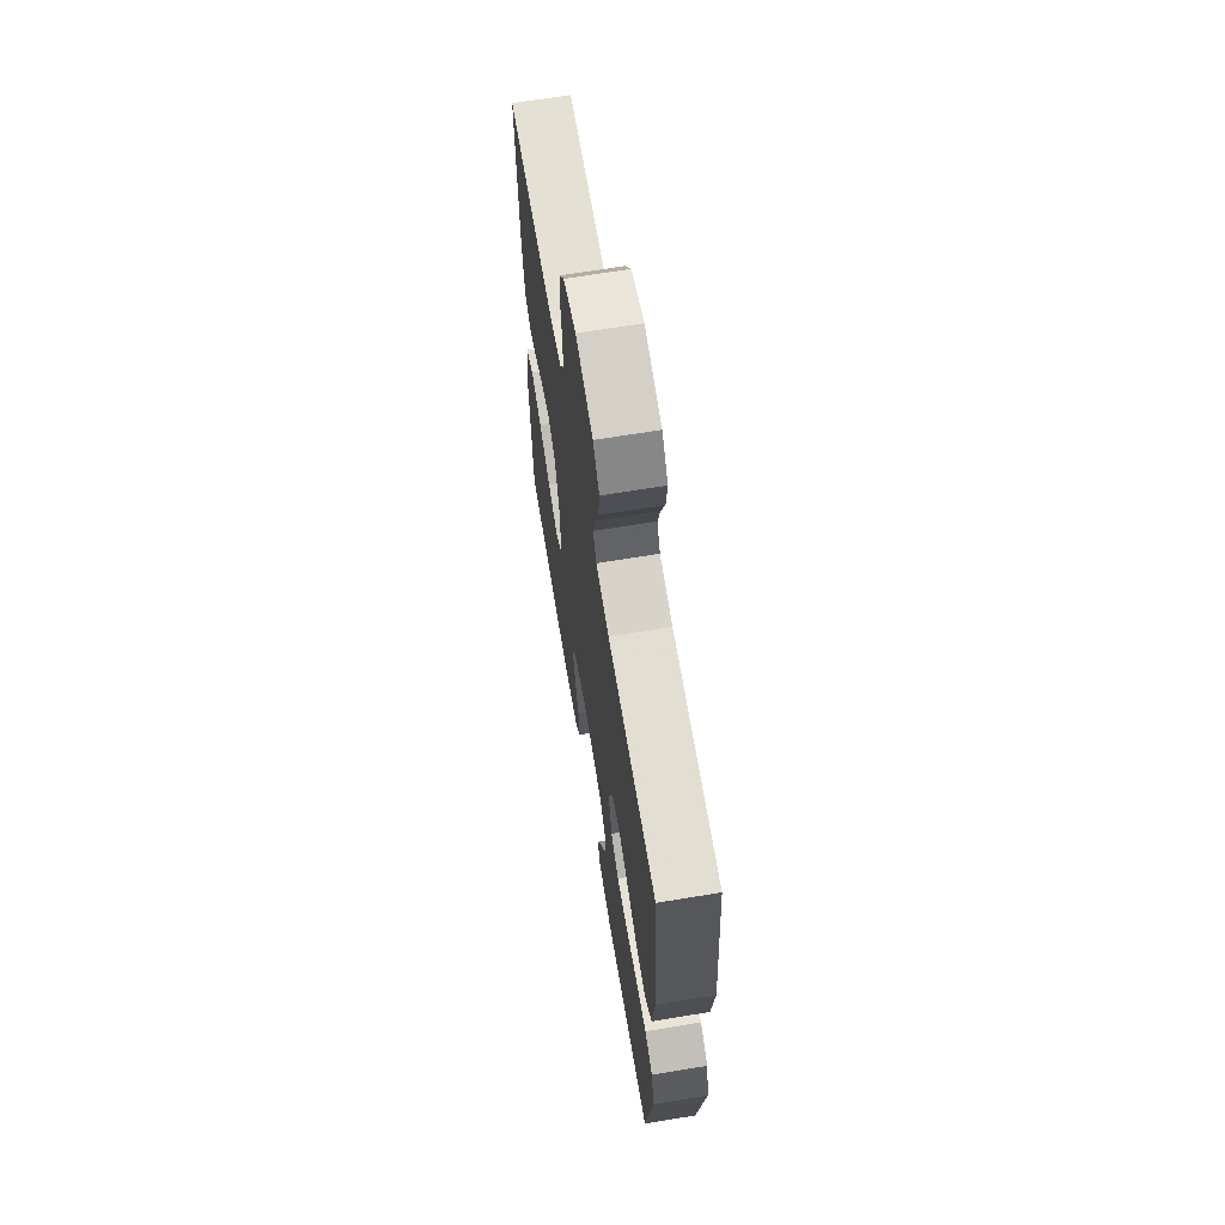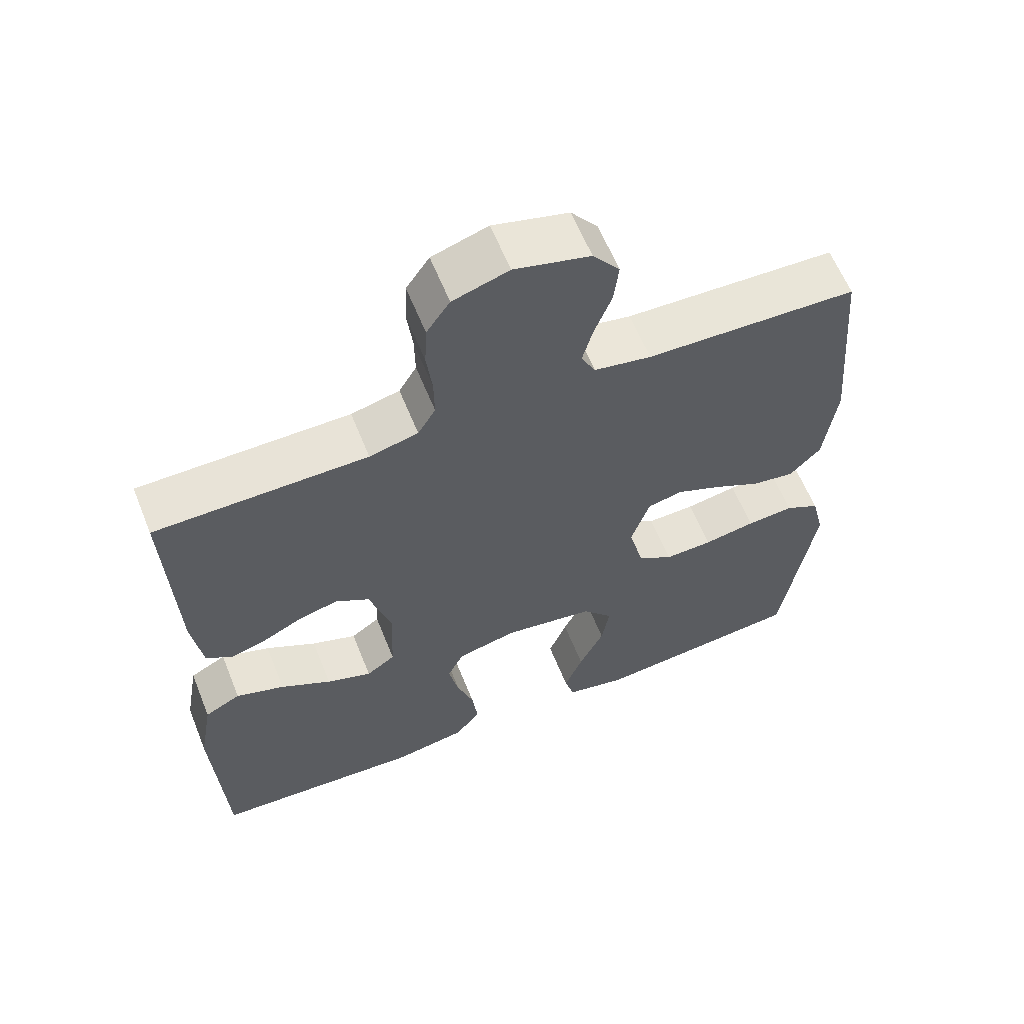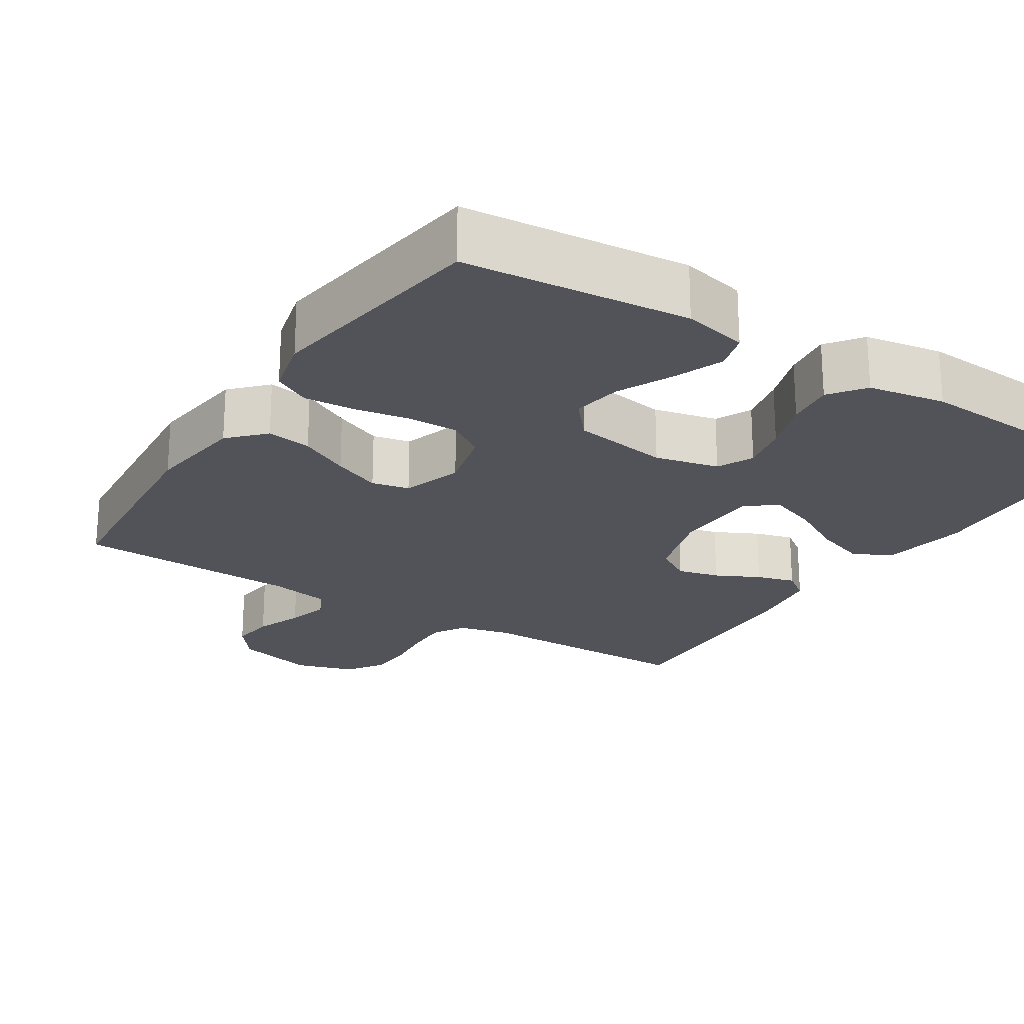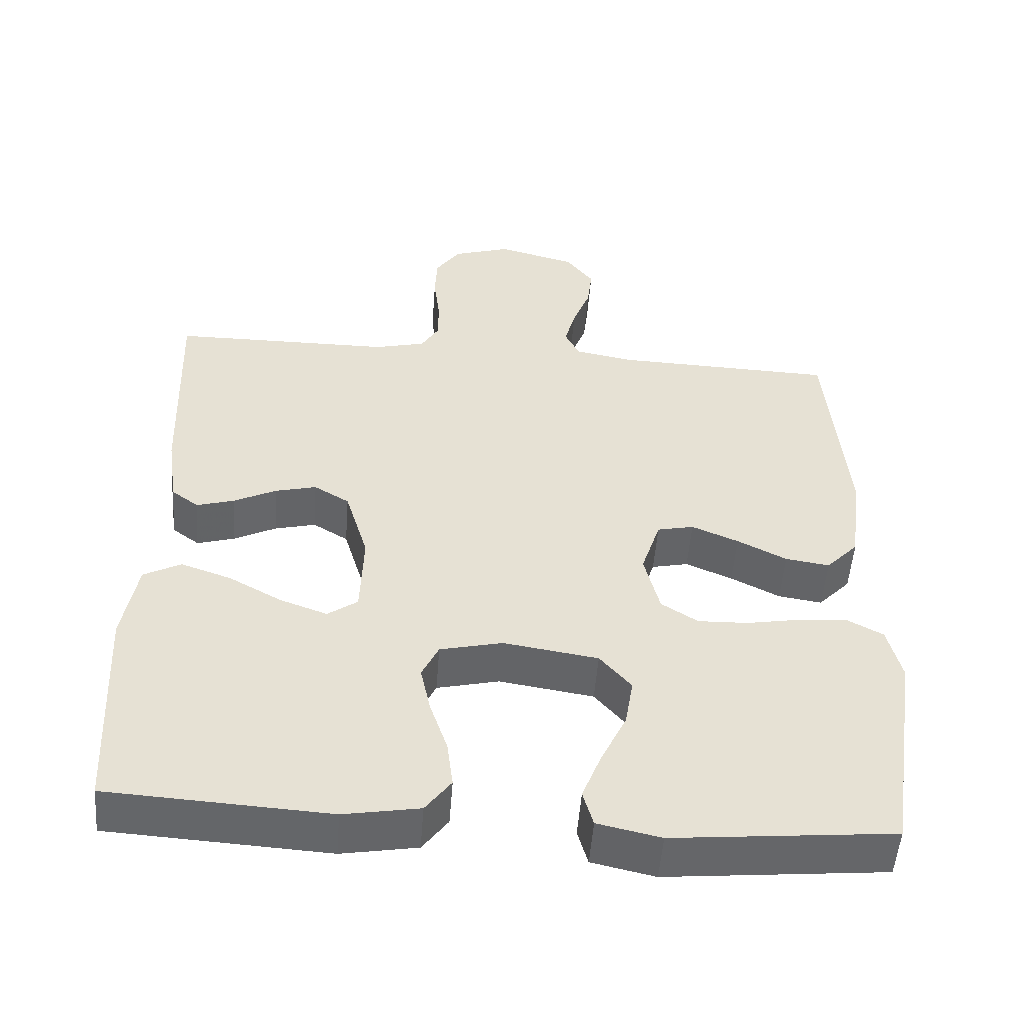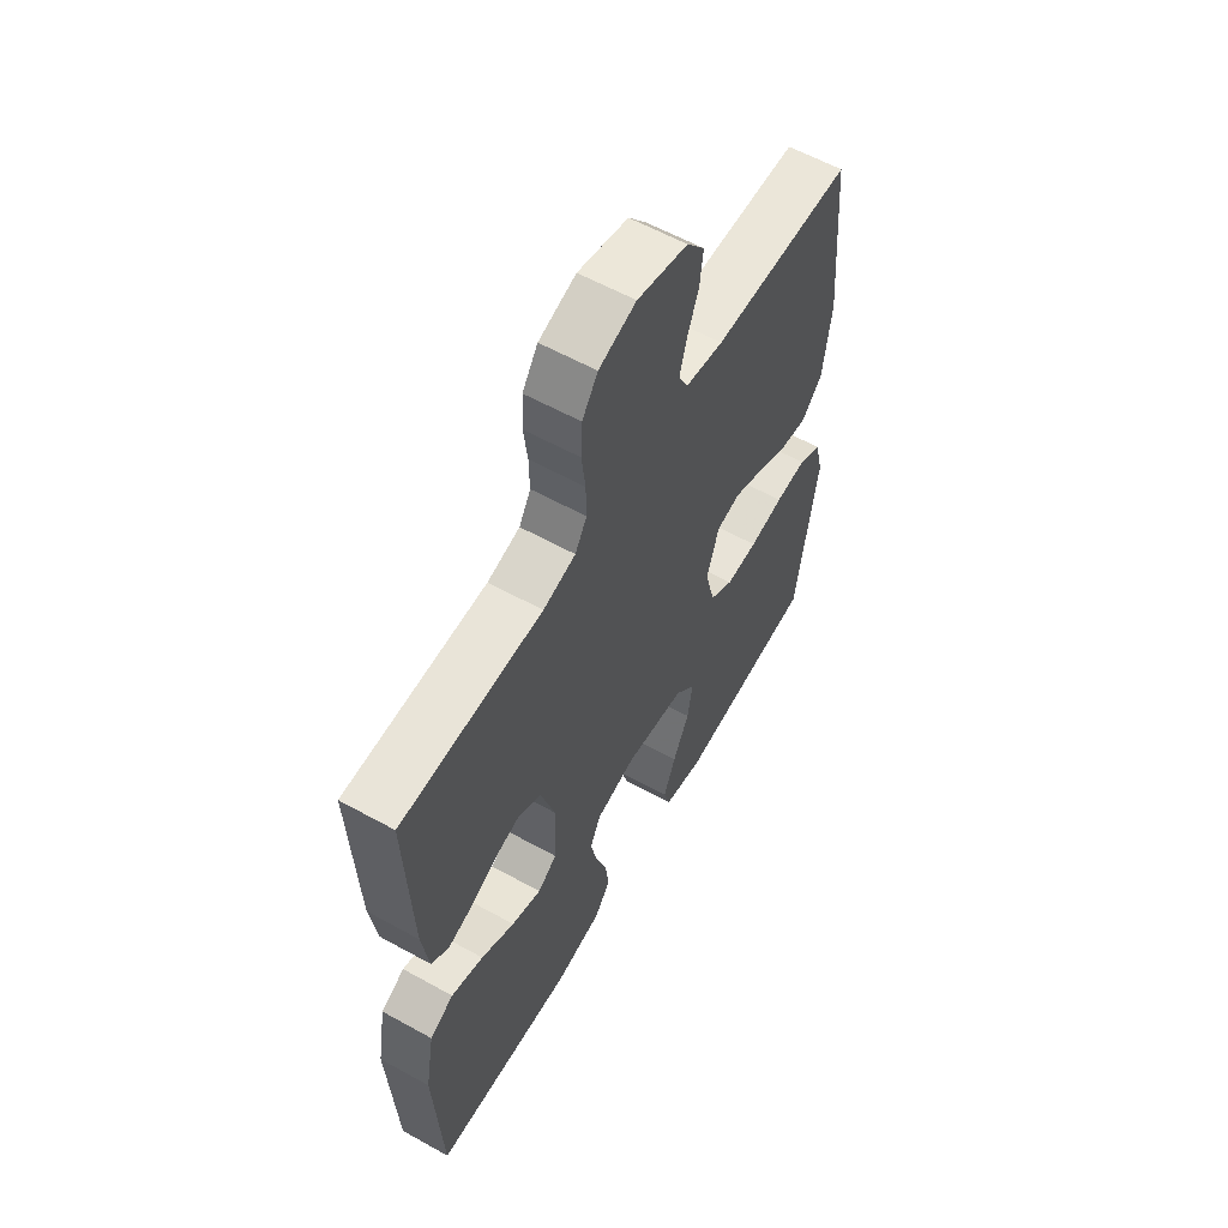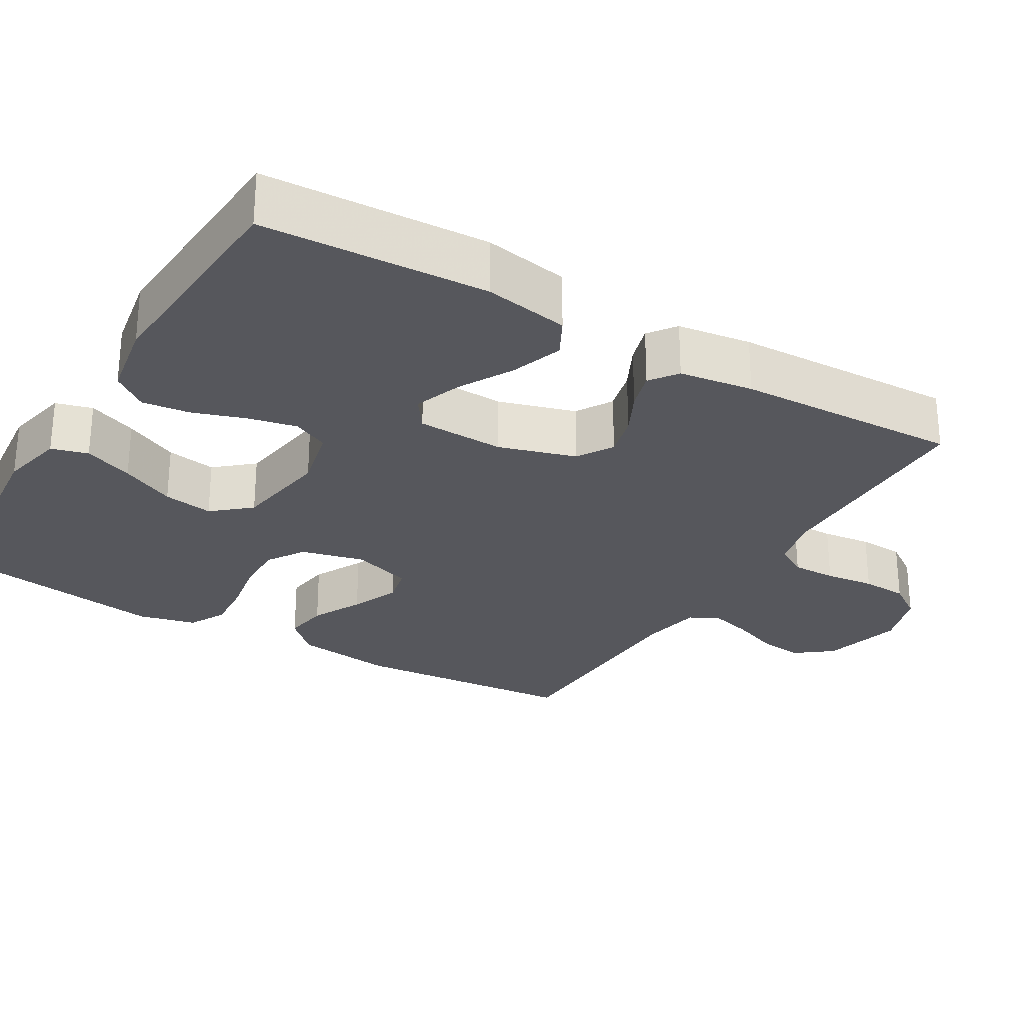
<metadata>
{"format":"obj","ext":"obj","renderer":"f3d","projection":"perspective","resolution":1024,"background":"white","views":[{"elev":66.3,"azim":80.6,"up":"+Z"},{"elev":61.3,"azim":-21.9,"up":"+Z"},{"elev":-22.6,"azim":147.4,"up":"+Y"},{"elev":-51.8,"azim":-4.3,"up":"+Z"},{"elev":59.6,"azim":-60.4,"up":"+Z"},{"elev":-27.5,"azim":-120.7,"up":"+Y"}]}
</metadata>
<code>
v -0.5 0.07 -0.5
v -0.515 0.07 -0.2
v -0.495 0.07 -0.086
v -0.444 0.07 -0.059
v -0.375 0.07 -0.083
v -0.303 0.07 -0.123
v -0.239 0.07 -0.146
v -0.198 0.07 -0.117
v -0.194 0.07 0
v -0.225 0.07 0.103
v -0.273 0.07 0.132
v -0.329 0.07 0.118
v -0.387 0.07 0.089
v -0.438 0.07 0.074
v -0.475 0.07 0.101
v -0.489 0.07 0.2
v -0.5 0.07 0.5
v -0.2 0.07 0.502
v -0.131 0.07 0.519
v -0.106 0.07 0.561
v -0.107 0.07 0.62
v -0.115 0.07 0.686
v -0.112 0.07 0.747
v -0.079 0.07 0.795
v 0 0.07 0.82
v 0.107 0.07 0.792
v 0.145 0.07 0.743
v 0.138 0.07 0.684
v 0.114 0.07 0.621
v 0.099 0.07 0.565
v 0.119 0.07 0.525
v 0.2 0.07 0.51
v 0.5 0.07 0.5
v 0.526 0.07 0.2
v 0.509 0.07 0.067
v 0.465 0.07 0.021
v 0.405 0.07 0.03
v 0.338 0.07 0.064
v 0.274 0.07 0.091
v 0.224 0.07 0.08
v 0.198 0.07 0
v 0.219 0.07 -0.085
v 0.269 0.07 -0.117
v 0.337 0.07 -0.115
v 0.41 0.07 -0.102
v 0.477 0.07 -0.097
v 0.526 0.07 -0.123
v 0.545 0.07 -0.2
v 0.5 0.07 -0.5
v 0.2 0.07 -0.529
v 0.114 0.07 -0.51
v 0.1 0.07 -0.461
v 0.126 0.07 -0.395
v 0.161 0.07 -0.322
v 0.172 0.07 -0.255
v 0.129 0.07 -0.205
v 0 0.07 -0.185
v -0.085 0.07 -0.205
v -0.108 0.07 -0.253
v -0.094 0.07 -0.318
v -0.07 0.07 -0.389
v -0.062 0.07 -0.453
v -0.097 0.07 -0.5
v -0.2 0.07 -0.518
v -0.5 0 -0.5
v -0.515 0 -0.2
v -0.495 0 -0.086
v -0.444 0 -0.059
v -0.375 0 -0.083
v -0.303 0 -0.123
v -0.239 0 -0.146
v -0.198 0 -0.117
v -0.194 0 0
v -0.225 0 0.103
v -0.273 0 0.132
v -0.329 0 0.118
v -0.387 0 0.089
v -0.438 0 0.074
v -0.475 0 0.101
v -0.489 0 0.2
v -0.5 0 0.5
v -0.2 0 0.502
v -0.131 0 0.519
v -0.106 0 0.561
v -0.107 0 0.62
v -0.115 0 0.686
v -0.112 0 0.747
v -0.079 0 0.795
v 0 0 0.82
v 0.107 0 0.792
v 0.145 0 0.743
v 0.138 0 0.684
v 0.114 0 0.621
v 0.099 0 0.565
v 0.119 0 0.525
v 0.2 0 0.51
v 0.5 0 0.5
v 0.526 0 0.2
v 0.509 0 0.067
v 0.465 0 0.021
v 0.405 0 0.03
v 0.338 0 0.064
v 0.274 0 0.091
v 0.224 0 0.08
v 0.198 0 0
v 0.219 0 -0.085
v 0.269 0 -0.117
v 0.337 0 -0.115
v 0.41 0 -0.102
v 0.477 0 -0.097
v 0.526 0 -0.123
v 0.545 0 -0.2
v 0.5 0 -0.5
v 0.2 0 -0.529
v 0.114 0 -0.51
v 0.1 0 -0.461
v 0.126 0 -0.395
v 0.161 0 -0.322
v 0.172 0 -0.255
v 0.129 0 -0.205
v 0 0 -0.185
v -0.085 0 -0.205
v -0.108 0 -0.253
v -0.094 0 -0.318
v -0.07 0 -0.389
v -0.062 0 -0.453
v -0.097 0 -0.5
v -0.2 0 -0.518
f 60 61 62 63
f 59 60 63 64
f 51 52 53 54
f 49 50 51 54
f 49 54 55
f 48 49 55 56
f 44 45 46 47
f 43 44 47 48
f 35 36 37 38
f 35 38 39
f 32 33 34 35
f 31 32 35 39
f 30 31 39 40
f 26 27 28 29
f 26 29 30
f 25 26 30
f 21 22 23 24
f 20 21 24 25
f 15 16 17 18
f 15 18 19
f 12 13 14 15
f 11 12 15 19
f 10 11 19 20
f 3 4 5 6
f 3 6 7
f 2 3 7
f 59 64 1 2
f 58 59 2 7
f 57 58 7 8
f 43 48 56 57
f 42 43 57 8
f 41 42 8 9
f 25 30 40 41
f 20 25 41
f 9 10 20 41
f 127 126 125 124
f 128 127 124 123
f 118 117 116 115
f 118 115 114 113
f 119 118 113
f 120 119 113 112
f 111 110 109 108
f 112 111 108 107
f 102 101 100 99
f 103 102 99
f 99 98 97 96
f 103 99 96 95
f 104 103 95 94
f 93 92 91 90
f 94 93 90
f 94 90 89
f 88 87 86 85
f 89 88 85 84
f 82 81 80 79
f 83 82 79
f 79 78 77 76
f 83 79 76 75
f 84 83 75 74
f 70 69 68 67
f 71 70 67
f 71 67 66
f 66 65 128 123
f 71 66 123 122
f 72 71 122 121
f 121 120 112 107
f 72 121 107 106
f 73 72 106 105
f 105 104 94 89
f 105 89 84
f 105 84 74 73
f 1 65 66 2
f 2 66 67 3
f 3 67 68 4
f 4 68 69 5
f 5 69 70 6
f 6 70 71 7
f 7 71 72 8
f 8 72 73 9
f 9 73 74 10
f 10 74 75 11
f 11 75 76 12
f 12 76 77 13
f 13 77 78 14
f 14 78 79 15
f 15 79 80 16
f 16 80 81 17
f 17 81 82 18
f 18 82 83 19
f 19 83 84 20
f 20 84 85 21
f 21 85 86 22
f 22 86 87 23
f 23 87 88 24
f 24 88 89 25
f 25 89 90 26
f 26 90 91 27
f 27 91 92 28
f 28 92 93 29
f 29 93 94 30
f 30 94 95 31
f 31 95 96 32
f 32 96 97 33
f 33 97 98 34
f 34 98 99 35
f 35 99 100 36
f 36 100 101 37
f 37 101 102 38
f 38 102 103 39
f 39 103 104 40
f 40 104 105 41
f 41 105 106 42
f 42 106 107 43
f 43 107 108 44
f 44 108 109 45
f 45 109 110 46
f 46 110 111 47
f 47 111 112 48
f 48 112 113 49
f 49 113 114 50
f 50 114 115 51
f 51 115 116 52
f 52 116 117 53
f 53 117 118 54
f 54 118 119 55
f 55 119 120 56
f 56 120 121 57
f 57 121 122 58
f 58 122 123 59
f 59 123 124 60
f 60 124 125 61
f 61 125 126 62
f 62 126 127 63
f 63 127 128 64
f 64 128 65 1

</code>
